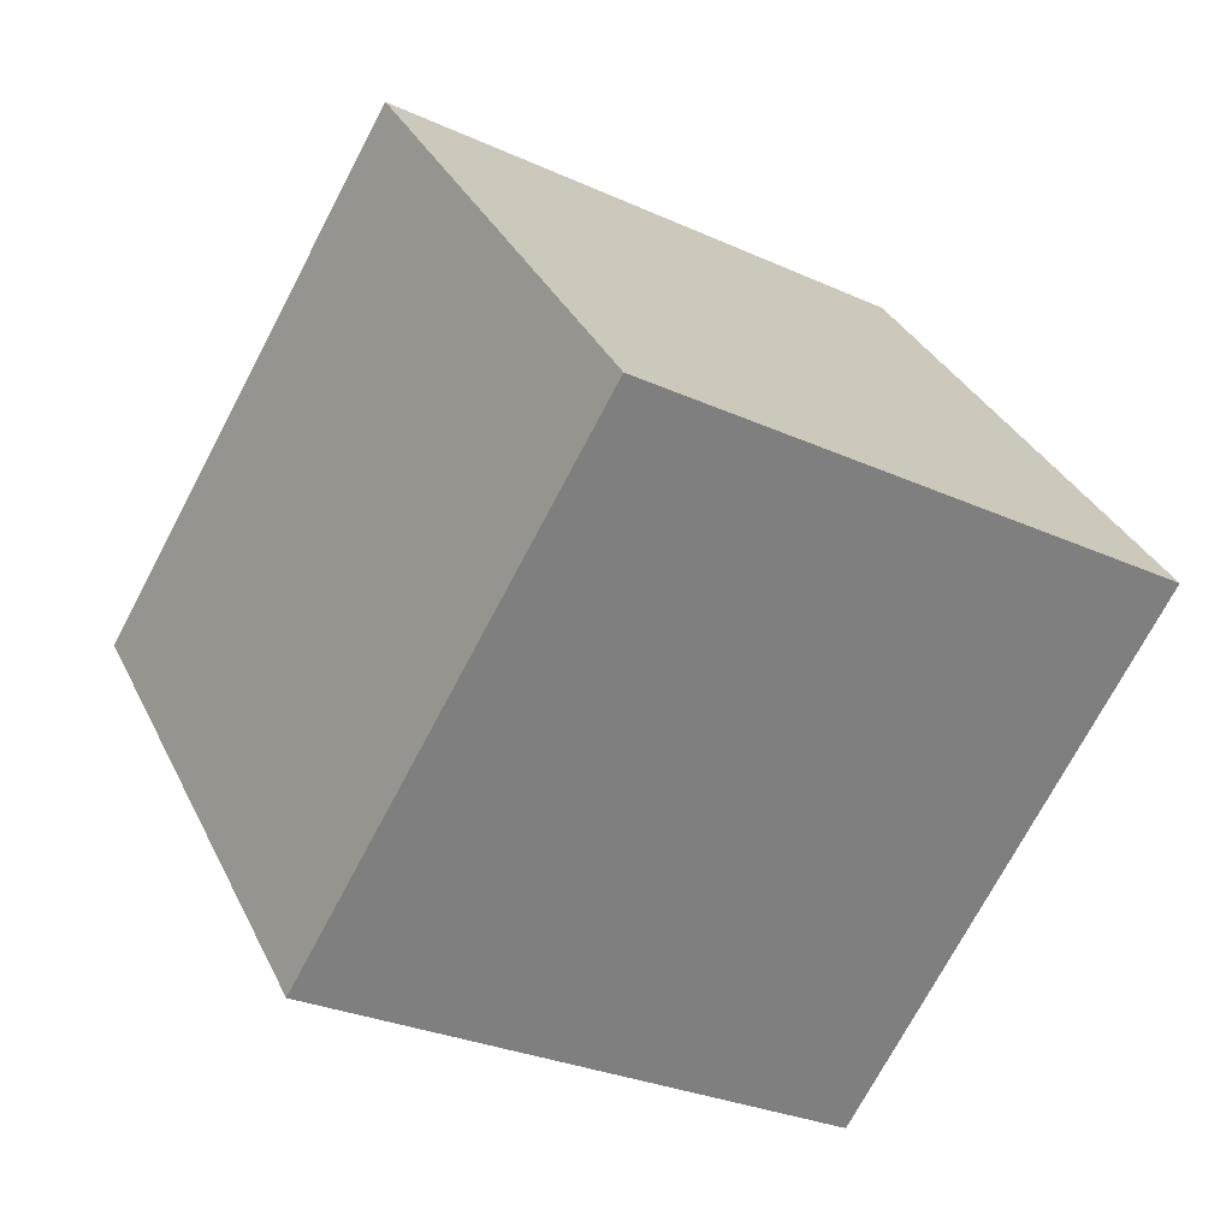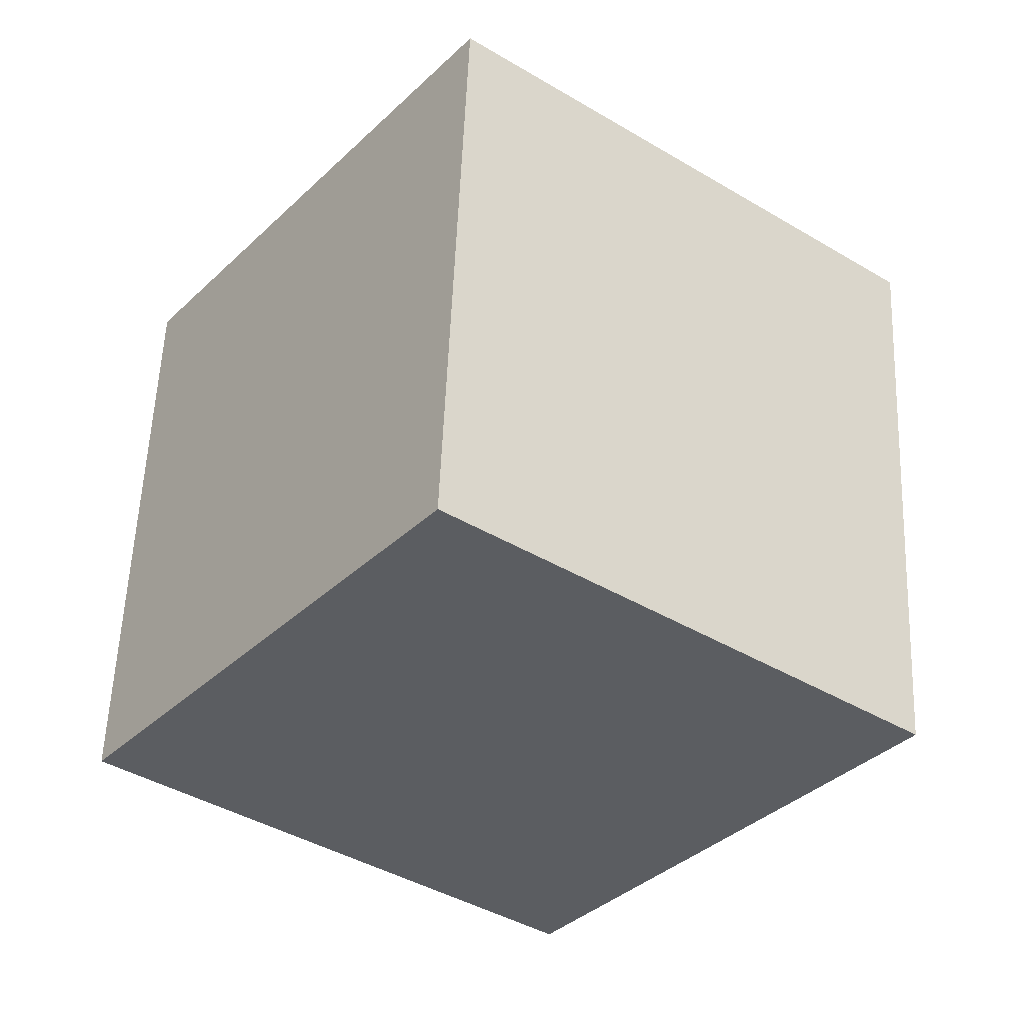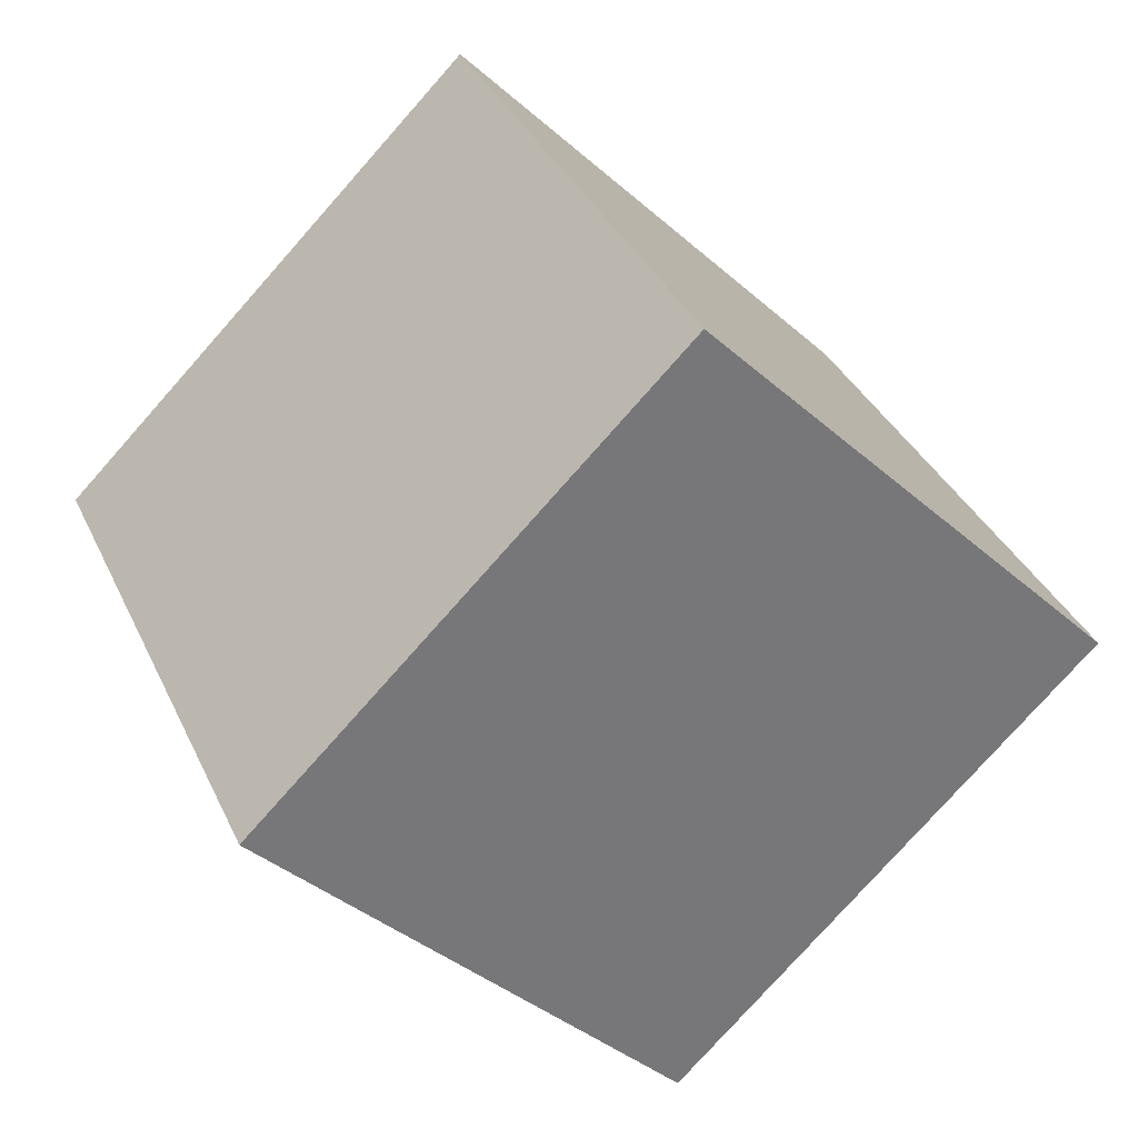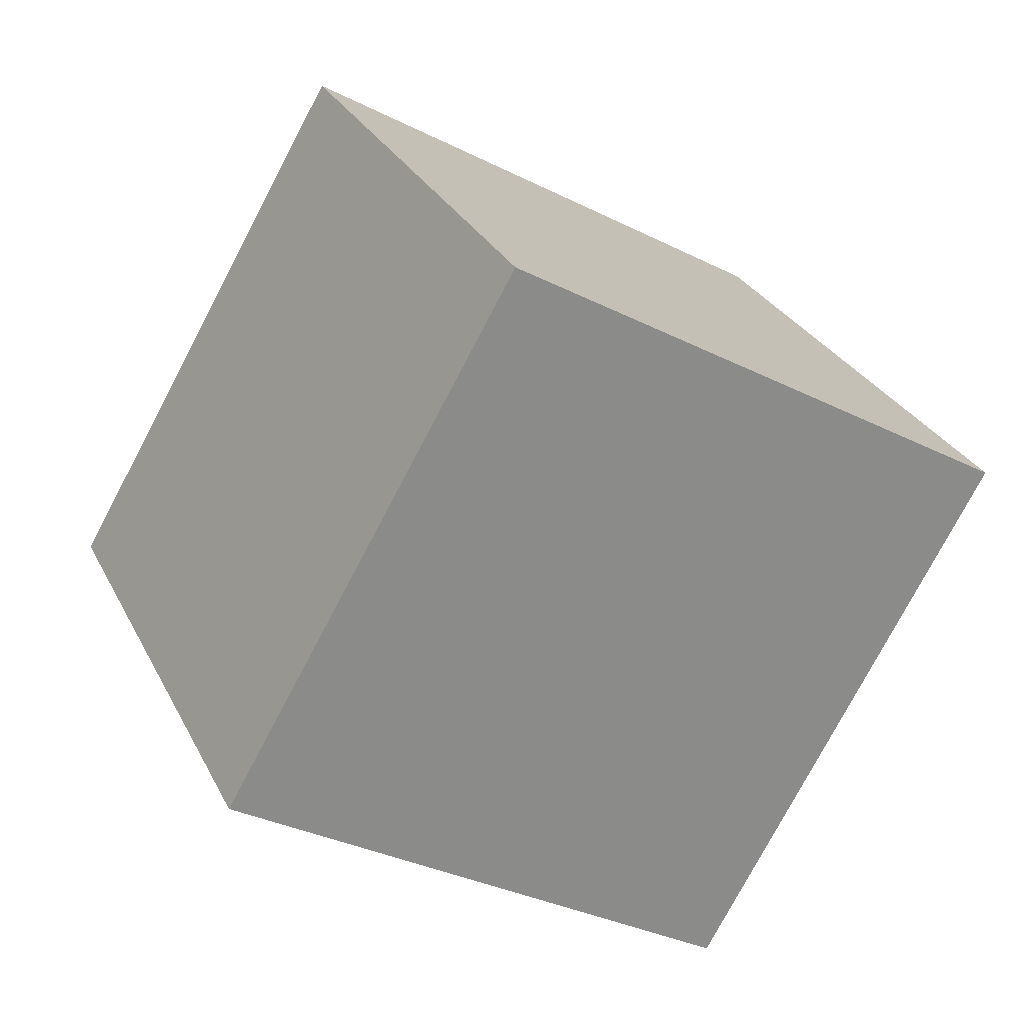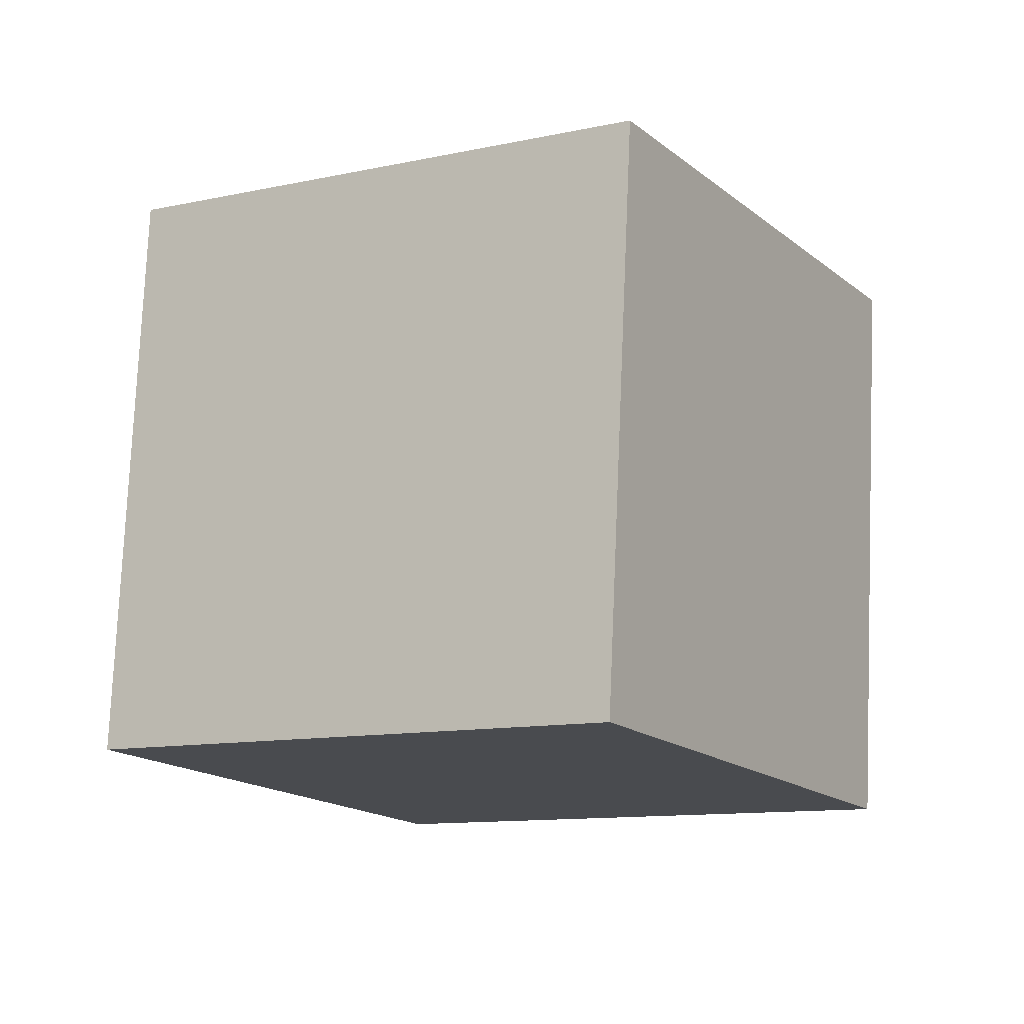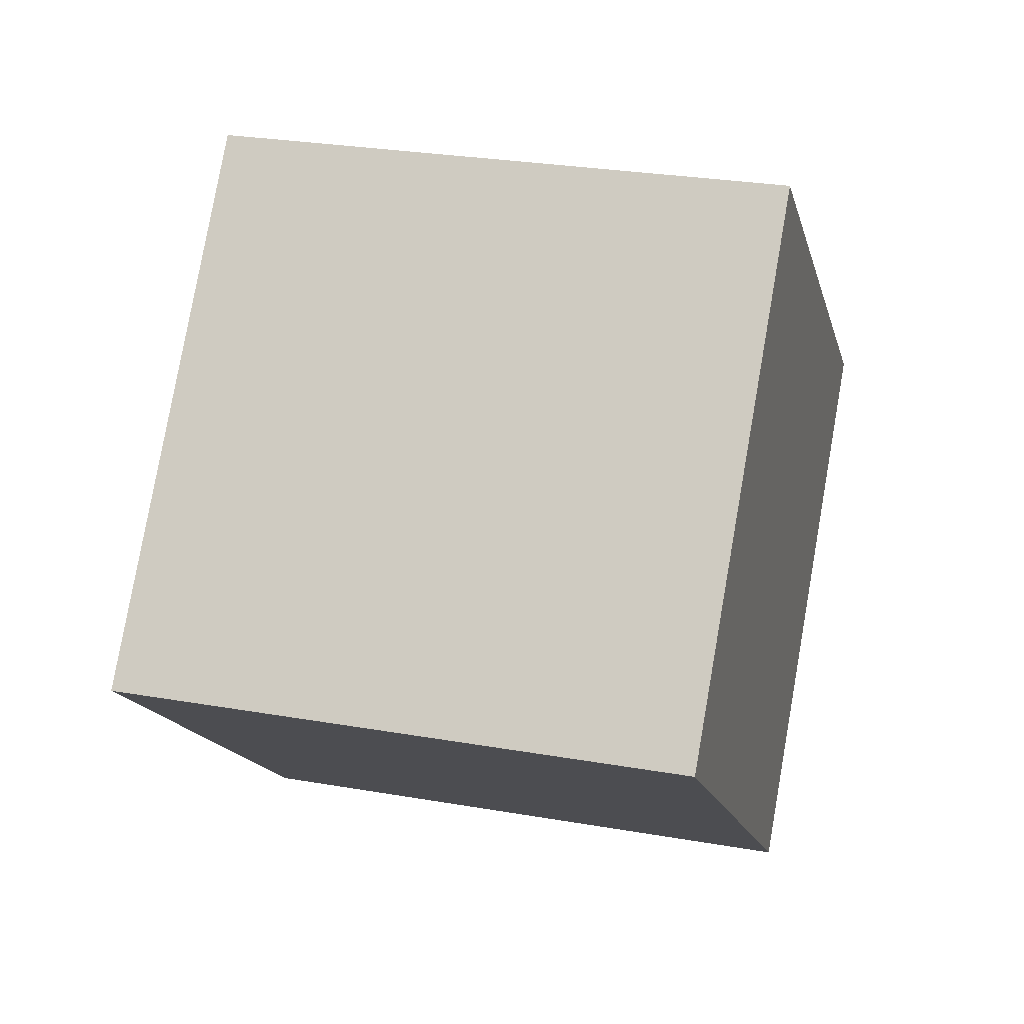
<metadata>
{"format":"obj","ext":"obj","renderer":"f3d","projection":"perspective","resolution":1024,"background":"white","views":[{"elev":-50.1,"azim":-17.9,"up":"+Z"},{"elev":-14.2,"azim":36.8,"up":"+Y"},{"elev":-57.1,"azim":-61.3,"up":"+Y"},{"elev":-58.8,"azim":-46.8,"up":"+Y"},{"elev":-37.0,"azim":-136.0,"up":"+Z"},{"elev":-33.2,"azim":-155.9,"up":"+Z"}]}
</metadata>
<code>
o Cube
v -0.1381 5.24 -3.161
v -0.7415 5.743 -1.321
v -0.3689 3.882 -0.6907
v 0.2345 3.379 -2.53
v -2.008 4.707 -3.629
v -2.612 5.21 -1.789
v -2.239 3.349 -1.159
v -1.636 2.846 -2.998
f 1 2 3
f 1 3 4
f 5 8 7
f 5 7 6
f 1 5 6
f 1 6 2
f 2 6 7
f 2 7 3
f 3 7 8
f 3 8 4
f 5 1 4
f 5 4 8

</code>
